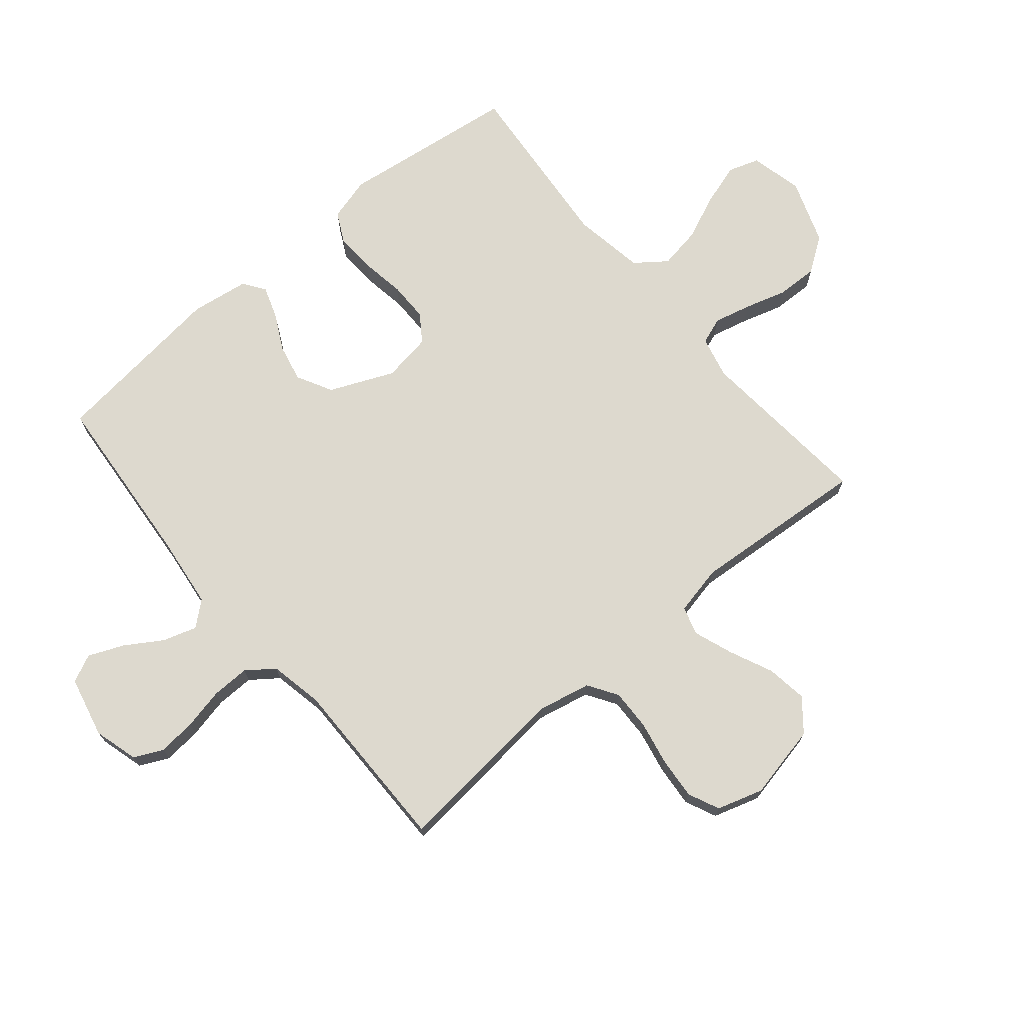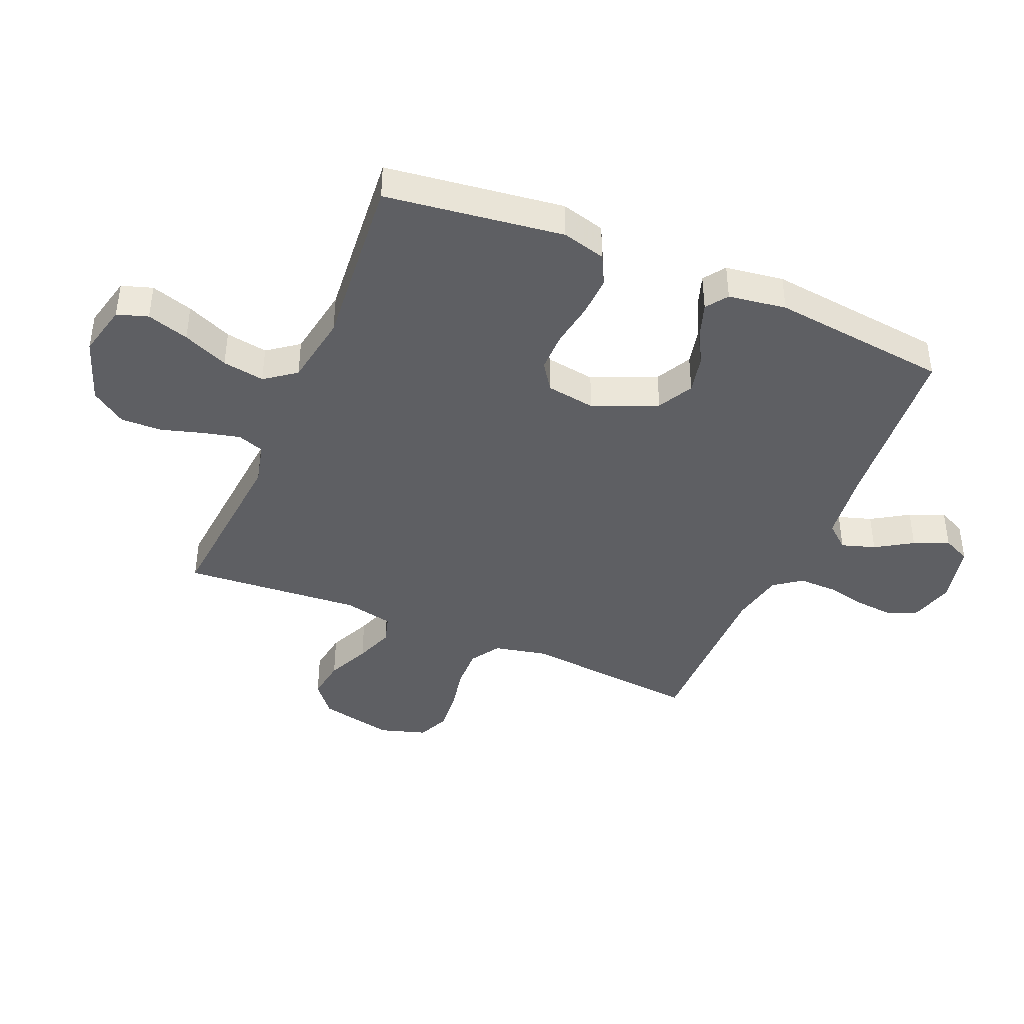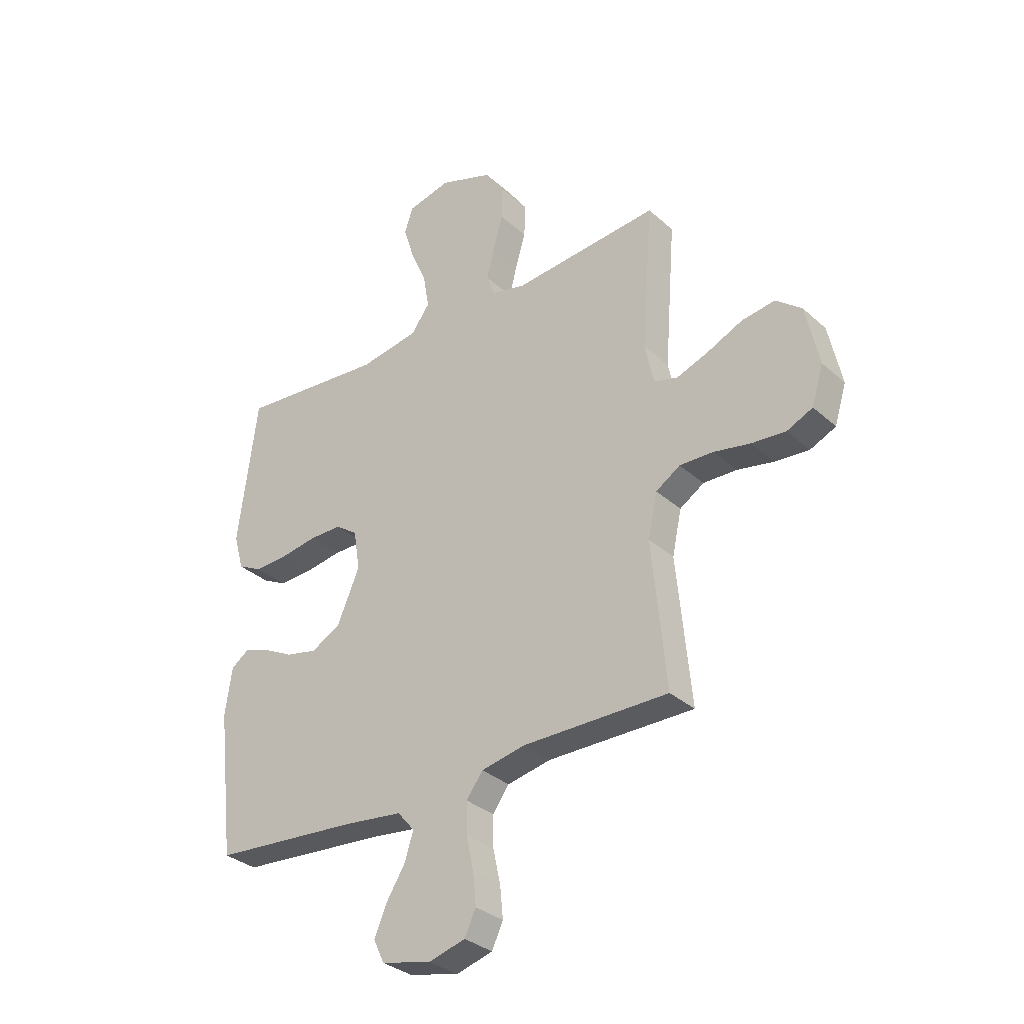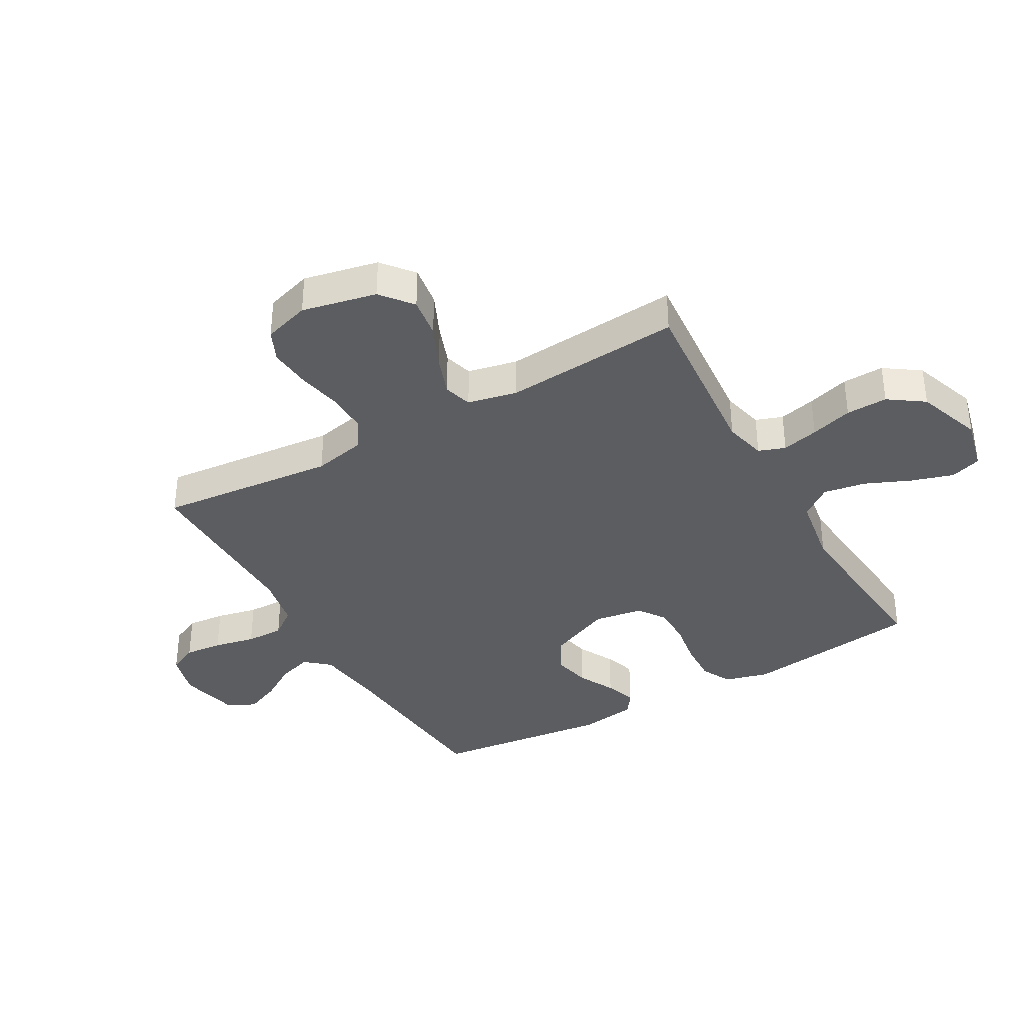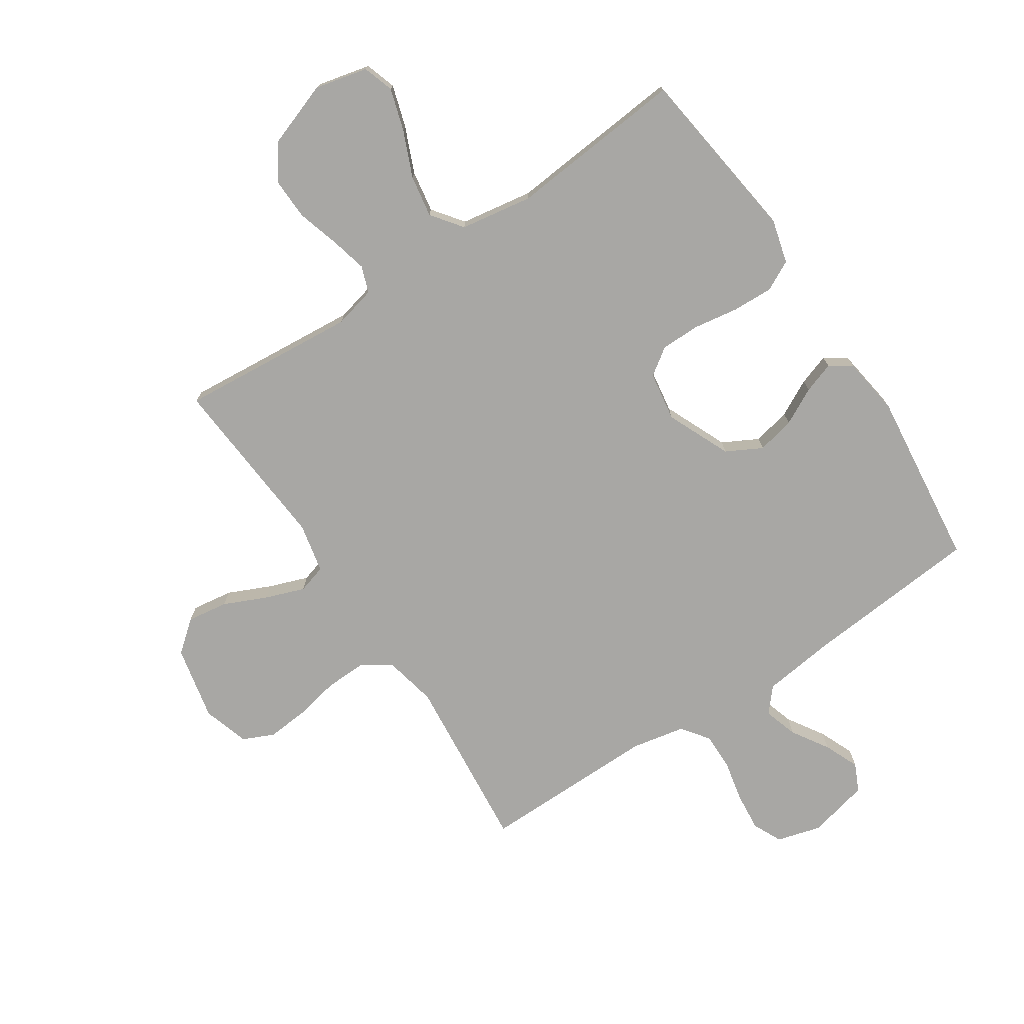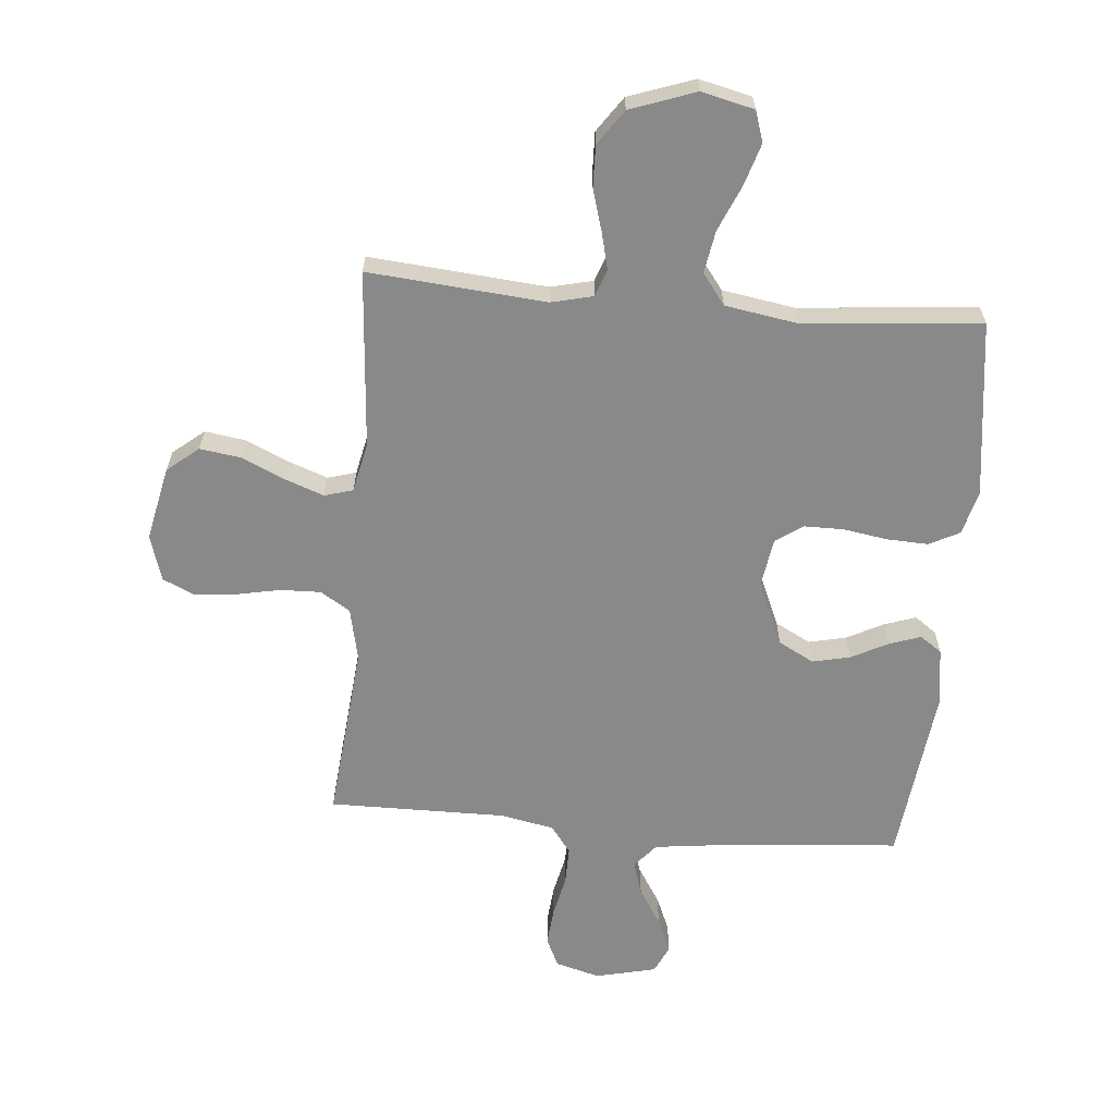
<metadata>
{"format":"obj","ext":"obj","renderer":"f3d","projection":"perspective","resolution":1024,"background":"white","views":[{"elev":71.7,"azim":-130.0,"up":"+Y"},{"elev":-41.6,"azim":67.1,"up":"+Y"},{"elev":-32.5,"azim":-140.8,"up":"+Z"},{"elev":-36.8,"azim":-60.4,"up":"+Y"},{"elev":-74.6,"azim":33.6,"up":"+Y"},{"elev":-63.2,"azim":-5.0,"up":"+Y"}]}
</metadata>
<code>
v -0.5 0.07 0.5
v -0.2 0.07 0.474
v -0.129 0.07 0.491
v -0.113 0.07 0.536
v -0.128 0.07 0.598
v -0.149 0.07 0.669
v -0.151 0.07 0.739
v -0.11 0.07 0.798
v 0 0.07 0.837
v 0.089 0.07 0.816
v 0.106 0.07 0.764
v 0.084 0.07 0.693
v 0.051 0.07 0.616
v 0.039 0.07 0.545
v 0.078 0.07 0.493
v 0.2 0.07 0.473
v 0.5 0.07 0.5
v 0.539 0.07 0.2
v 0.519 0.07 0.126
v 0.468 0.07 0.1
v 0.399 0.07 0.103
v 0.324 0.07 0.115
v 0.257 0.07 0.115
v 0.211 0.07 0.083
v 0.198 0.07 0
v 0.245 0.07 -0.108
v 0.305 0.07 -0.14
v 0.369 0.07 -0.126
v 0.431 0.07 -0.094
v 0.484 0.07 -0.076
v 0.521 0.07 -0.102
v 0.535 0.07 -0.2
v 0.5 0.07 -0.5
v 0.2 0.07 -0.525
v 0.078 0.07 -0.54
v 0.043 0.07 -0.581
v 0.061 0.07 -0.638
v 0.1 0.07 -0.7
v 0.125 0.07 -0.759
v 0.103 0.07 -0.806
v 0 0.07 -0.83
v -0.075 0.07 -0.809
v -0.098 0.07 -0.76
v -0.092 0.07 -0.696
v -0.077 0.07 -0.626
v -0.076 0.07 -0.562
v -0.11 0.07 -0.516
v -0.2 0.07 -0.498
v -0.5 0.07 -0.5
v -0.471 0.07 -0.2
v -0.49 0.07 -0.111
v -0.54 0.07 -0.079
v -0.609 0.07 -0.081
v -0.684 0.07 -0.096
v -0.754 0.07 -0.102
v -0.807 0.07 -0.078
v -0.831 0.07 0
v -0.804 0.07 0.126
v -0.751 0.07 0.169
v -0.682 0.07 0.159
v -0.609 0.07 0.126
v -0.543 0.07 0.102
v -0.495 0.07 0.116
v -0.477 0.07 0.2
v -0.5 0 0.5
v -0.2 0 0.474
v -0.129 0 0.491
v -0.113 0 0.536
v -0.128 0 0.598
v -0.149 0 0.669
v -0.151 0 0.739
v -0.11 0 0.798
v 0 0 0.837
v 0.089 0 0.816
v 0.106 0 0.764
v 0.084 0 0.693
v 0.051 0 0.616
v 0.039 0 0.545
v 0.078 0 0.493
v 0.2 0 0.473
v 0.5 0 0.5
v 0.539 0 0.2
v 0.519 0 0.126
v 0.468 0 0.1
v 0.399 0 0.103
v 0.324 0 0.115
v 0.257 0 0.115
v 0.211 0 0.083
v 0.198 0 0
v 0.245 0 -0.108
v 0.305 0 -0.14
v 0.369 0 -0.126
v 0.431 0 -0.094
v 0.484 0 -0.076
v 0.521 0 -0.102
v 0.535 0 -0.2
v 0.5 0 -0.5
v 0.2 0 -0.525
v 0.078 0 -0.54
v 0.043 0 -0.581
v 0.061 0 -0.638
v 0.1 0 -0.7
v 0.125 0 -0.759
v 0.103 0 -0.806
v 0 0 -0.83
v -0.075 0 -0.809
v -0.098 0 -0.76
v -0.092 0 -0.696
v -0.077 0 -0.626
v -0.076 0 -0.562
v -0.11 0 -0.516
v -0.2 0 -0.498
v -0.5 0 -0.5
v -0.471 0 -0.2
v -0.49 0 -0.111
v -0.54 0 -0.079
v -0.609 0 -0.081
v -0.684 0 -0.096
v -0.754 0 -0.102
v -0.807 0 -0.078
v -0.831 0 0
v -0.804 0 0.126
v -0.751 0 0.169
v -0.682 0 0.159
v -0.609 0 0.126
v -0.543 0 0.102
v -0.495 0 0.116
v -0.477 0 0.2
f 59 60 61
f 58 59 61
f 57 58 61
f 56 57 61
f 55 56 61
f 54 55 61
f 53 54 61
f 52 53 61 62
f 51 52 62 63
f 48 49 50
f 51 63 64
f 50 51 64
f 48 50 64
f 47 48 64
f 43 44 45
f 42 43 45
f 41 42 45
f 40 41 45
f 39 40 45
f 38 39 45
f 37 38 45
f 36 37 45 46
f 64 1 2
f 47 64 2
f 46 47 2
f 36 46 2
f 35 36 2
f 32 33 34
f 31 32 34
f 30 31 34
f 29 30 34
f 28 29 34
f 20 21 22
f 19 20 22
f 18 19 22
f 17 18 22
f 16 17 22
f 15 16 22 23
f 14 15 23 24
f 11 12 13
f 10 11 13
f 9 10 13
f 8 9 13
f 7 8 13
f 6 7 13
f 5 6 13
f 4 5 13 14
f 14 24 25
f 4 14 25
f 3 4 25
f 27 28 34 35
f 26 27 35
f 25 26 35
f 3 25 35
f 2 3 35
f 125 124 123
f 125 123 122
f 125 122 121
f 125 121 120
f 125 120 119
f 125 119 118
f 125 118 117
f 126 125 117 116
f 127 126 116 115
f 114 113 112
f 128 127 115
f 128 115 114
f 128 114 112
f 128 112 111
f 109 108 107
f 109 107 106
f 109 106 105
f 109 105 104
f 109 104 103
f 109 103 102
f 109 102 101
f 110 109 101 100
f 66 65 128
f 66 128 111
f 66 111 110
f 66 110 100
f 66 100 99
f 98 97 96
f 98 96 95
f 98 95 94
f 98 94 93
f 98 93 92
f 86 85 84
f 86 84 83
f 86 83 82
f 86 82 81
f 86 81 80
f 87 86 80 79
f 88 87 79 78
f 77 76 75
f 77 75 74
f 77 74 73
f 77 73 72
f 77 72 71
f 77 71 70
f 77 70 69
f 78 77 69 68
f 89 88 78
f 89 78 68
f 89 68 67
f 99 98 92 91
f 99 91 90
f 99 90 89
f 99 89 67
f 99 67 66
f 1 65 66 2
f 2 66 67 3
f 3 67 68 4
f 4 68 69 5
f 5 69 70 6
f 6 70 71 7
f 7 71 72 8
f 8 72 73 9
f 9 73 74 10
f 10 74 75 11
f 11 75 76 12
f 12 76 77 13
f 13 77 78 14
f 14 78 79 15
f 15 79 80 16
f 16 80 81 17
f 17 81 82 18
f 18 82 83 19
f 19 83 84 20
f 20 84 85 21
f 21 85 86 22
f 22 86 87 23
f 23 87 88 24
f 24 88 89 25
f 25 89 90 26
f 26 90 91 27
f 27 91 92 28
f 28 92 93 29
f 29 93 94 30
f 30 94 95 31
f 31 95 96 32
f 32 96 97 33
f 33 97 98 34
f 34 98 99 35
f 35 99 100 36
f 36 100 101 37
f 37 101 102 38
f 38 102 103 39
f 39 103 104 40
f 40 104 105 41
f 41 105 106 42
f 42 106 107 43
f 43 107 108 44
f 44 108 109 45
f 45 109 110 46
f 46 110 111 47
f 47 111 112 48
f 48 112 113 49
f 49 113 114 50
f 50 114 115 51
f 51 115 116 52
f 52 116 117 53
f 53 117 118 54
f 54 118 119 55
f 55 119 120 56
f 56 120 121 57
f 57 121 122 58
f 58 122 123 59
f 59 123 124 60
f 60 124 125 61
f 61 125 126 62
f 62 126 127 63
f 63 127 128 64
f 64 128 65 1

</code>
